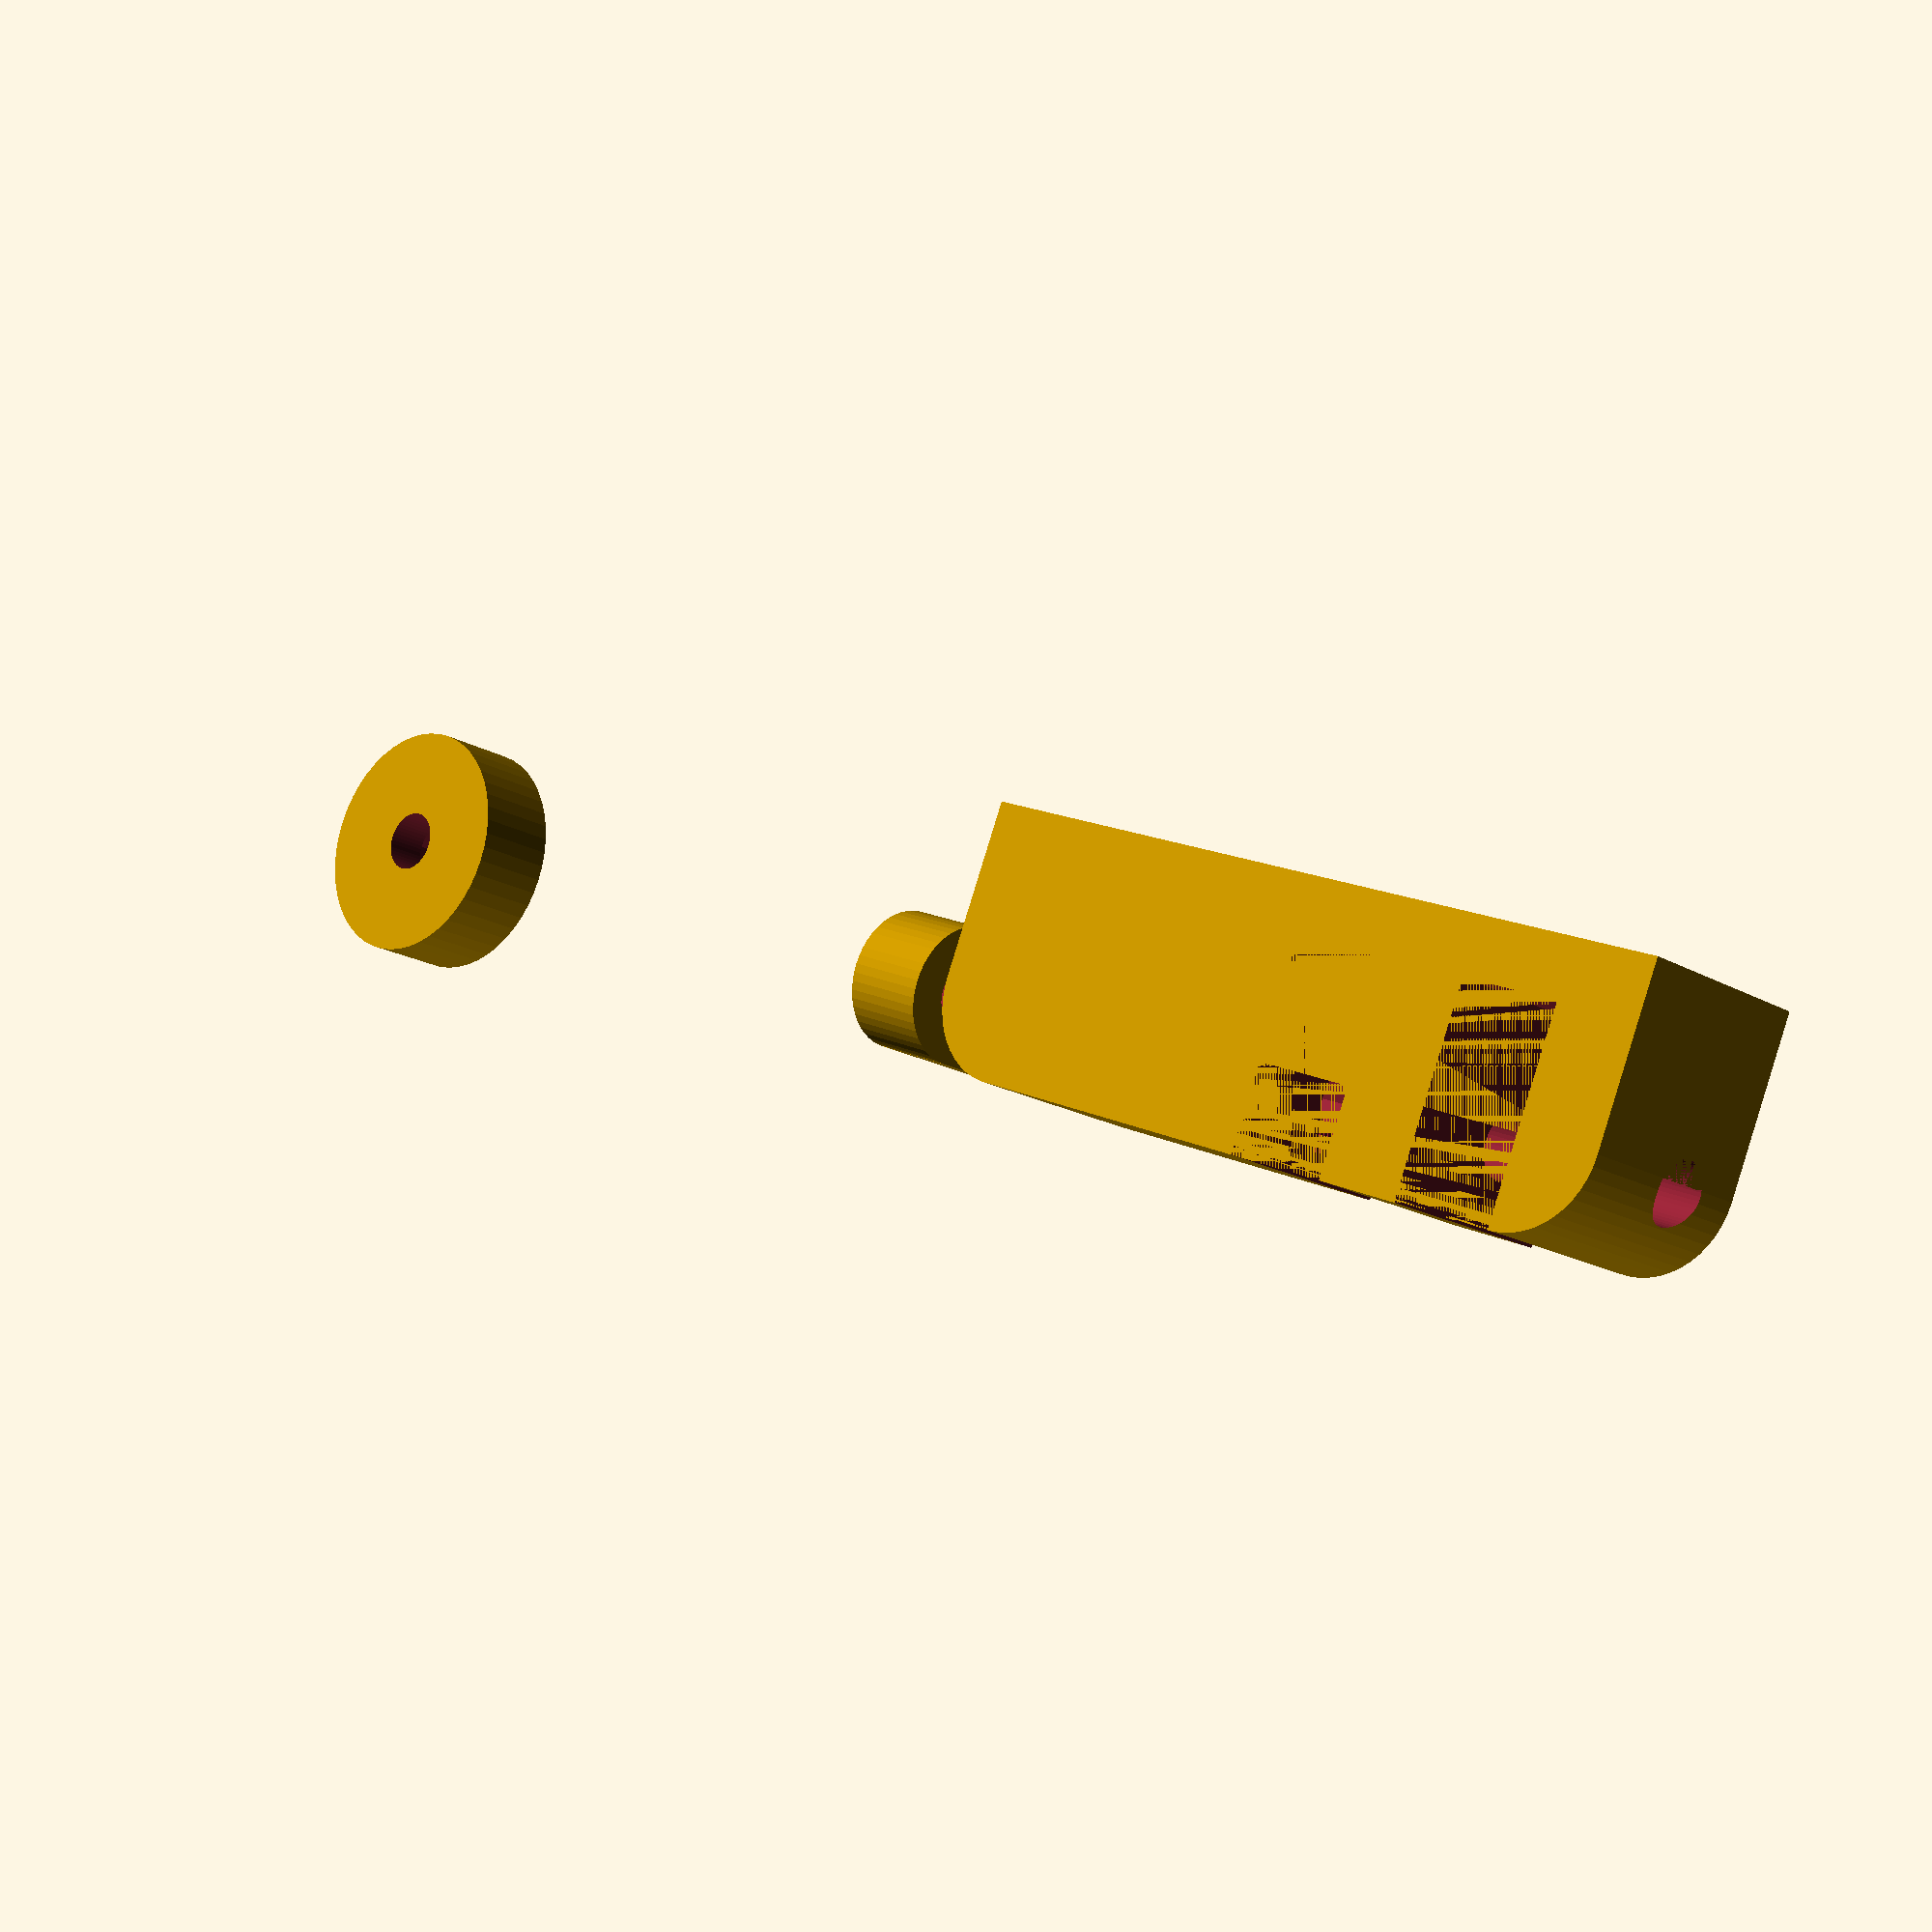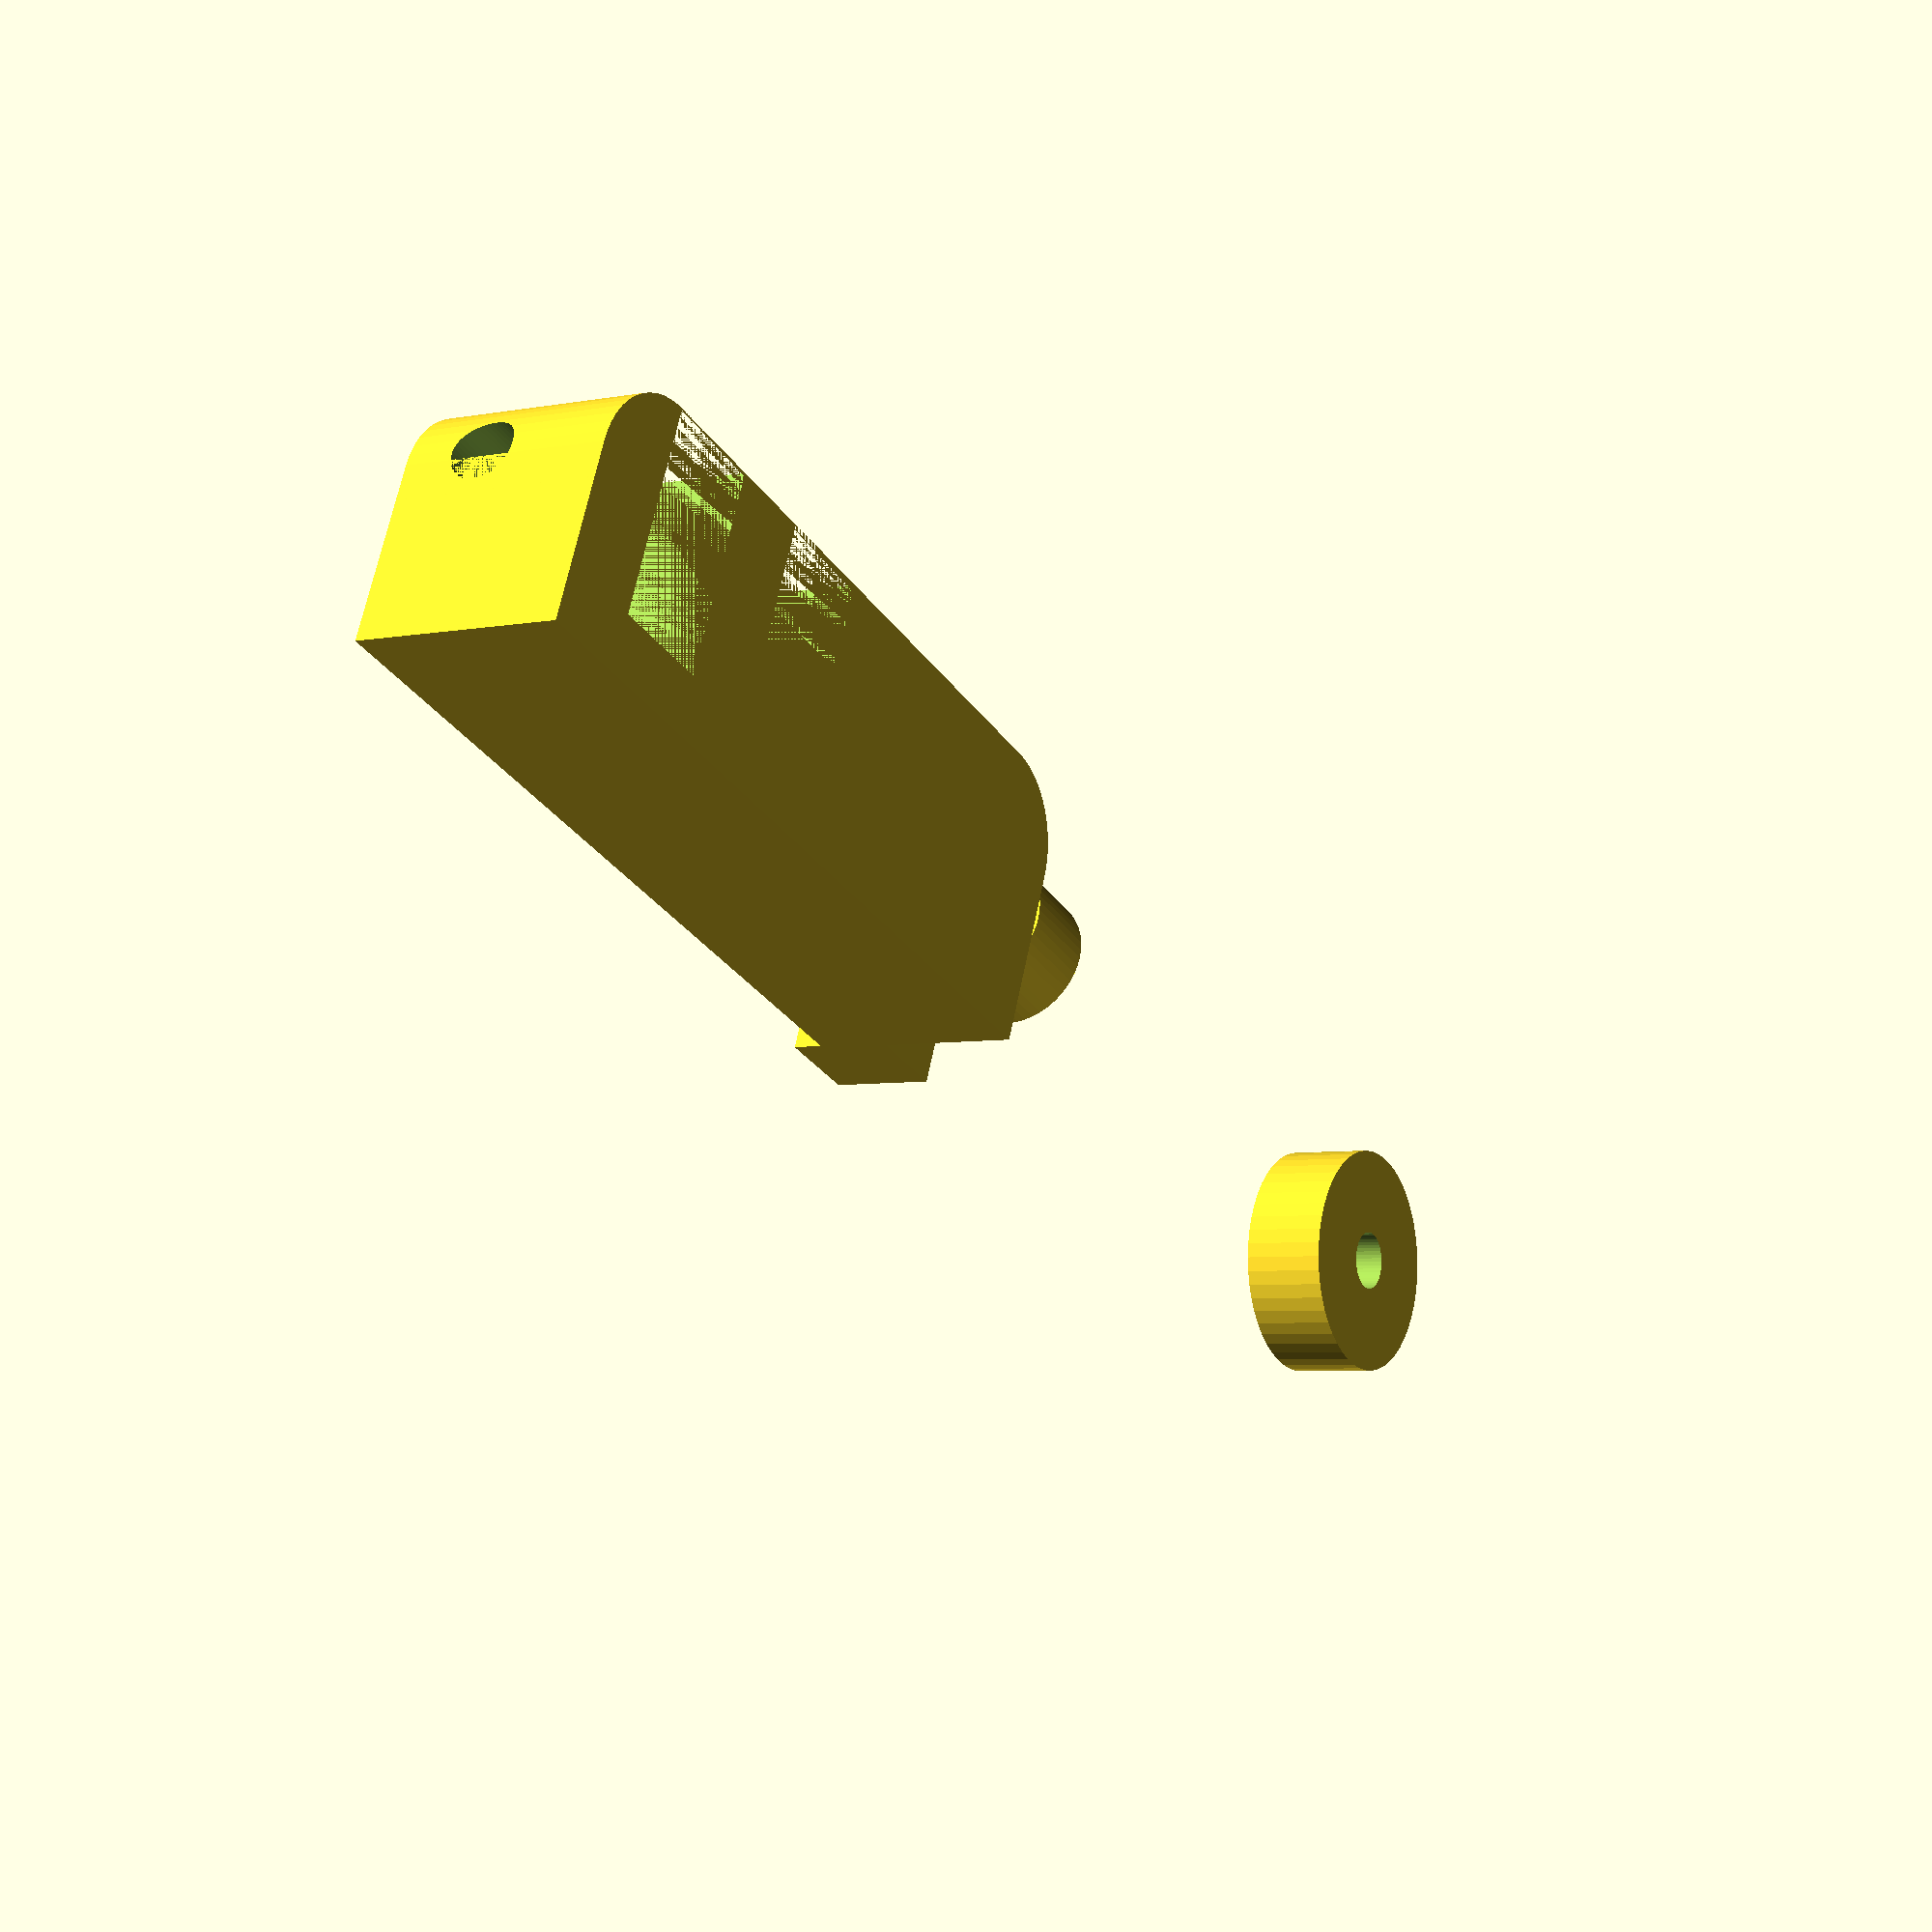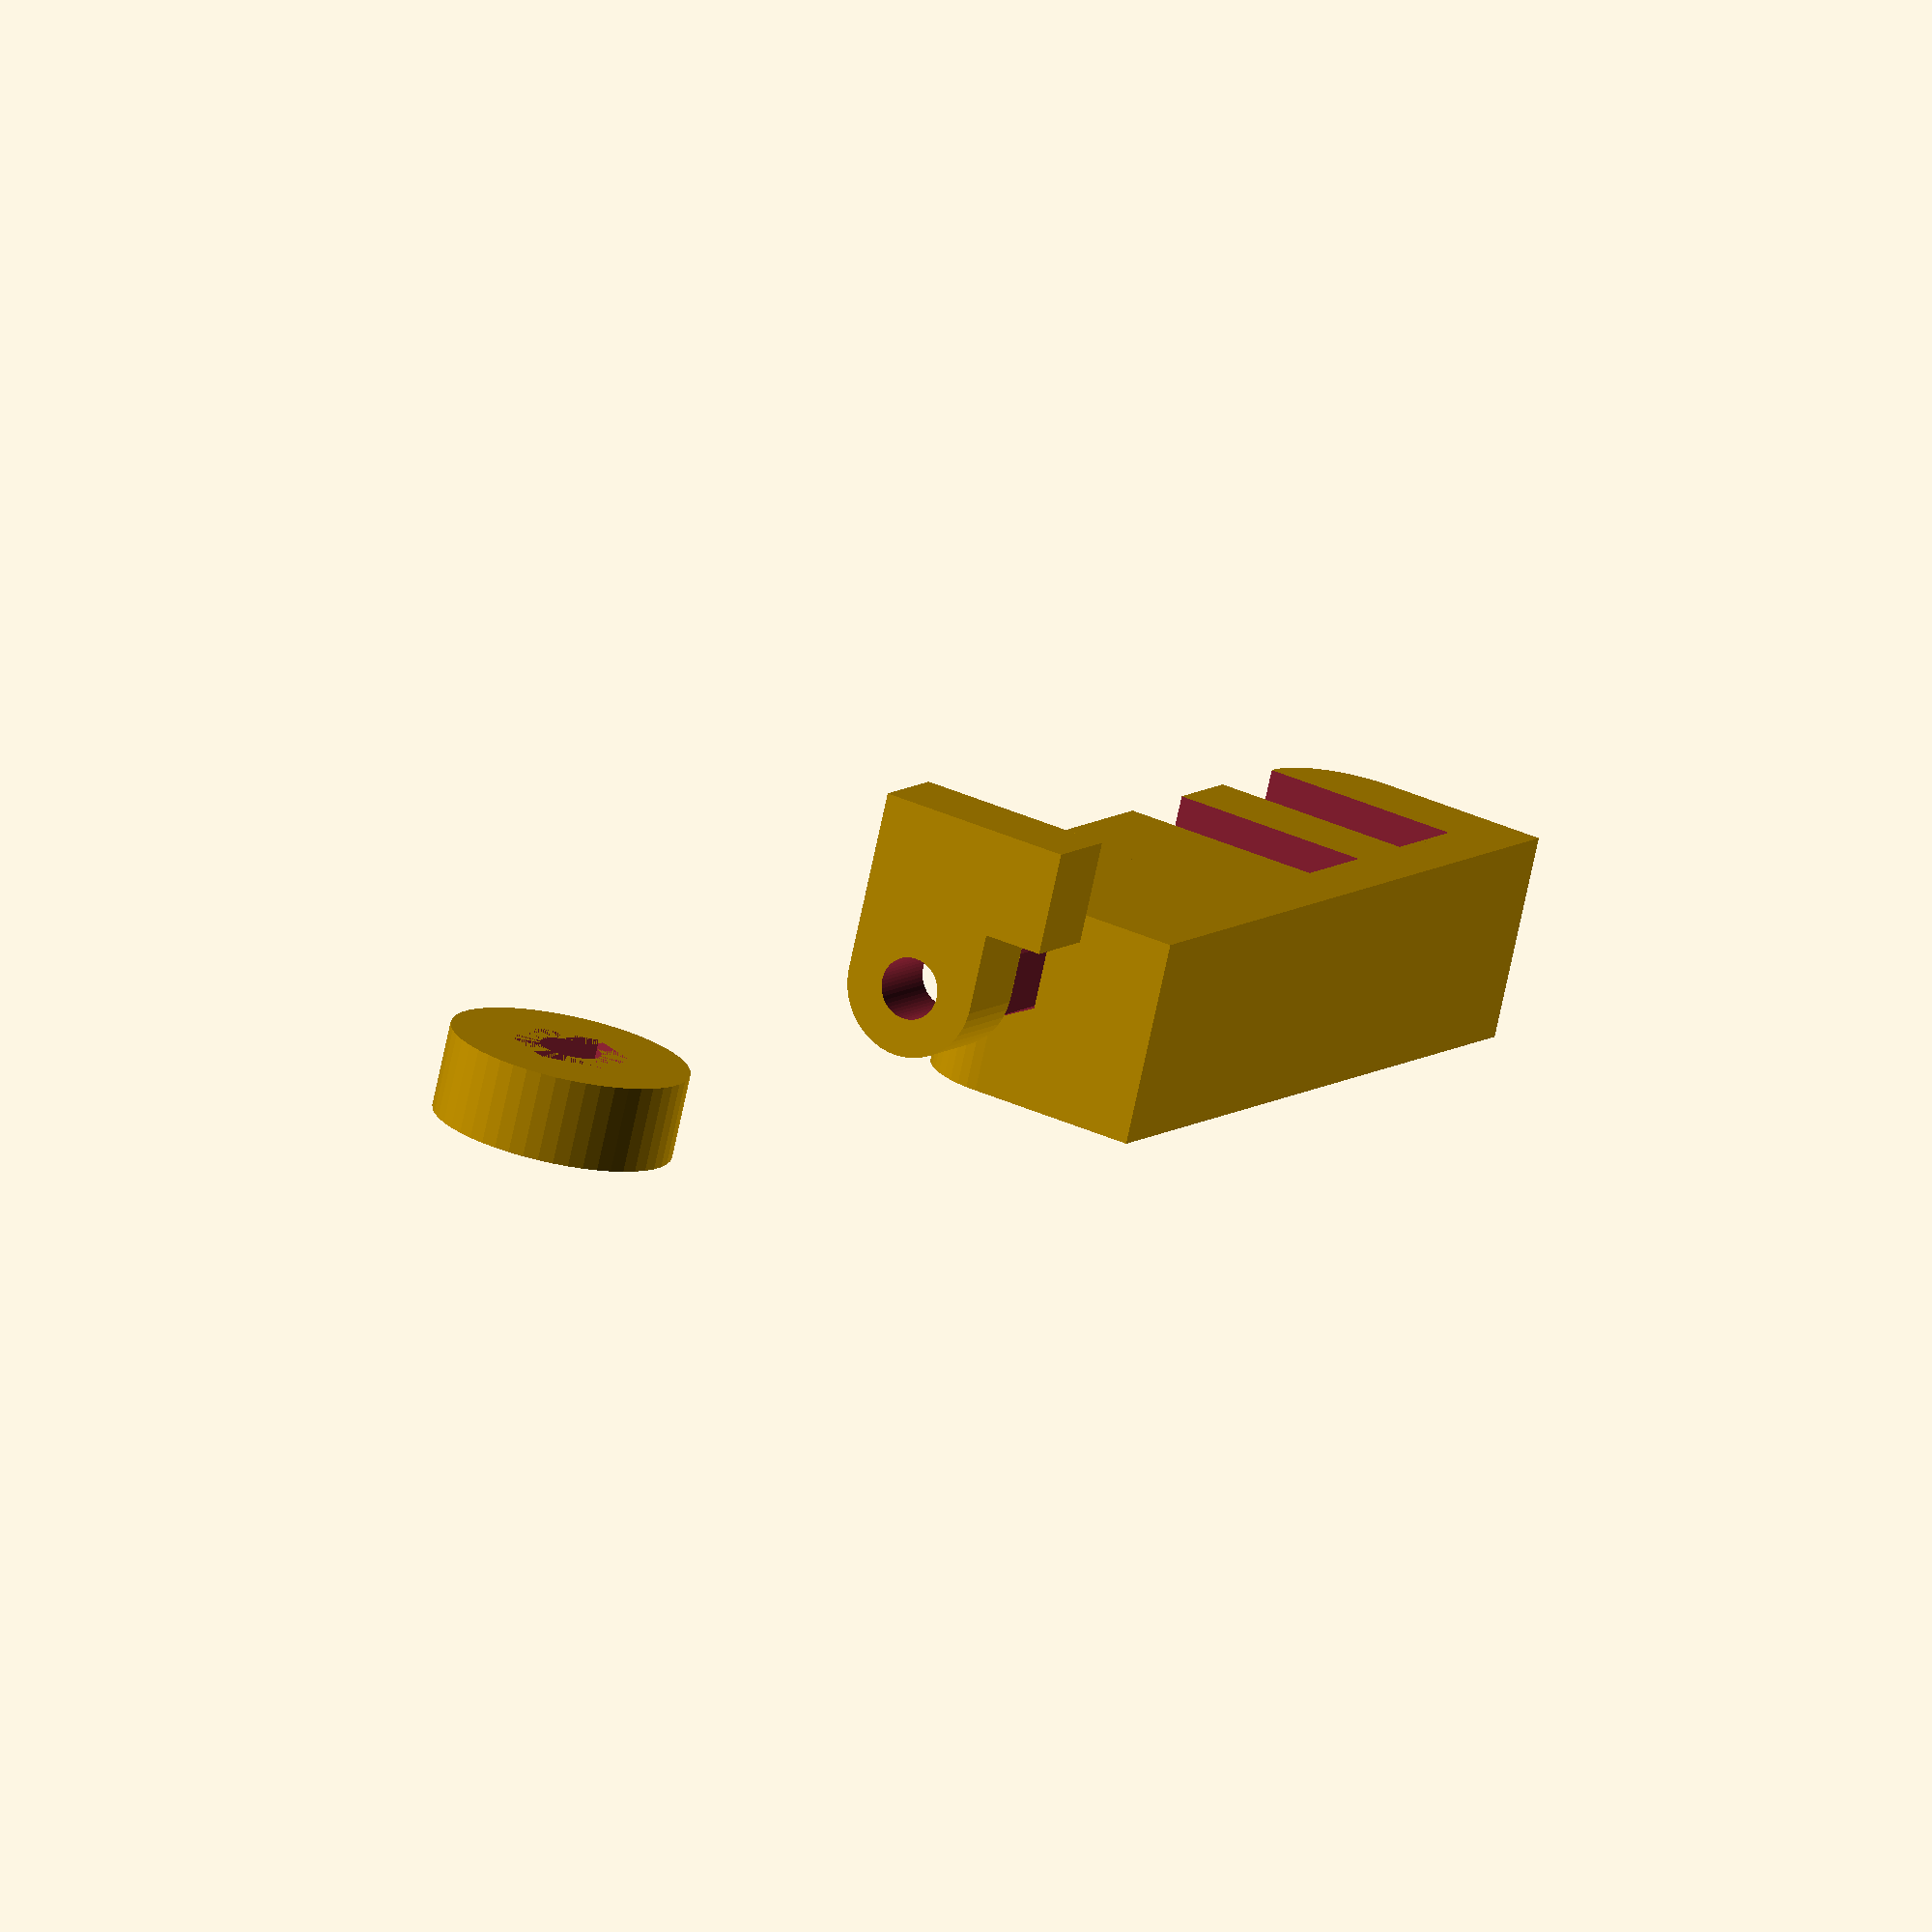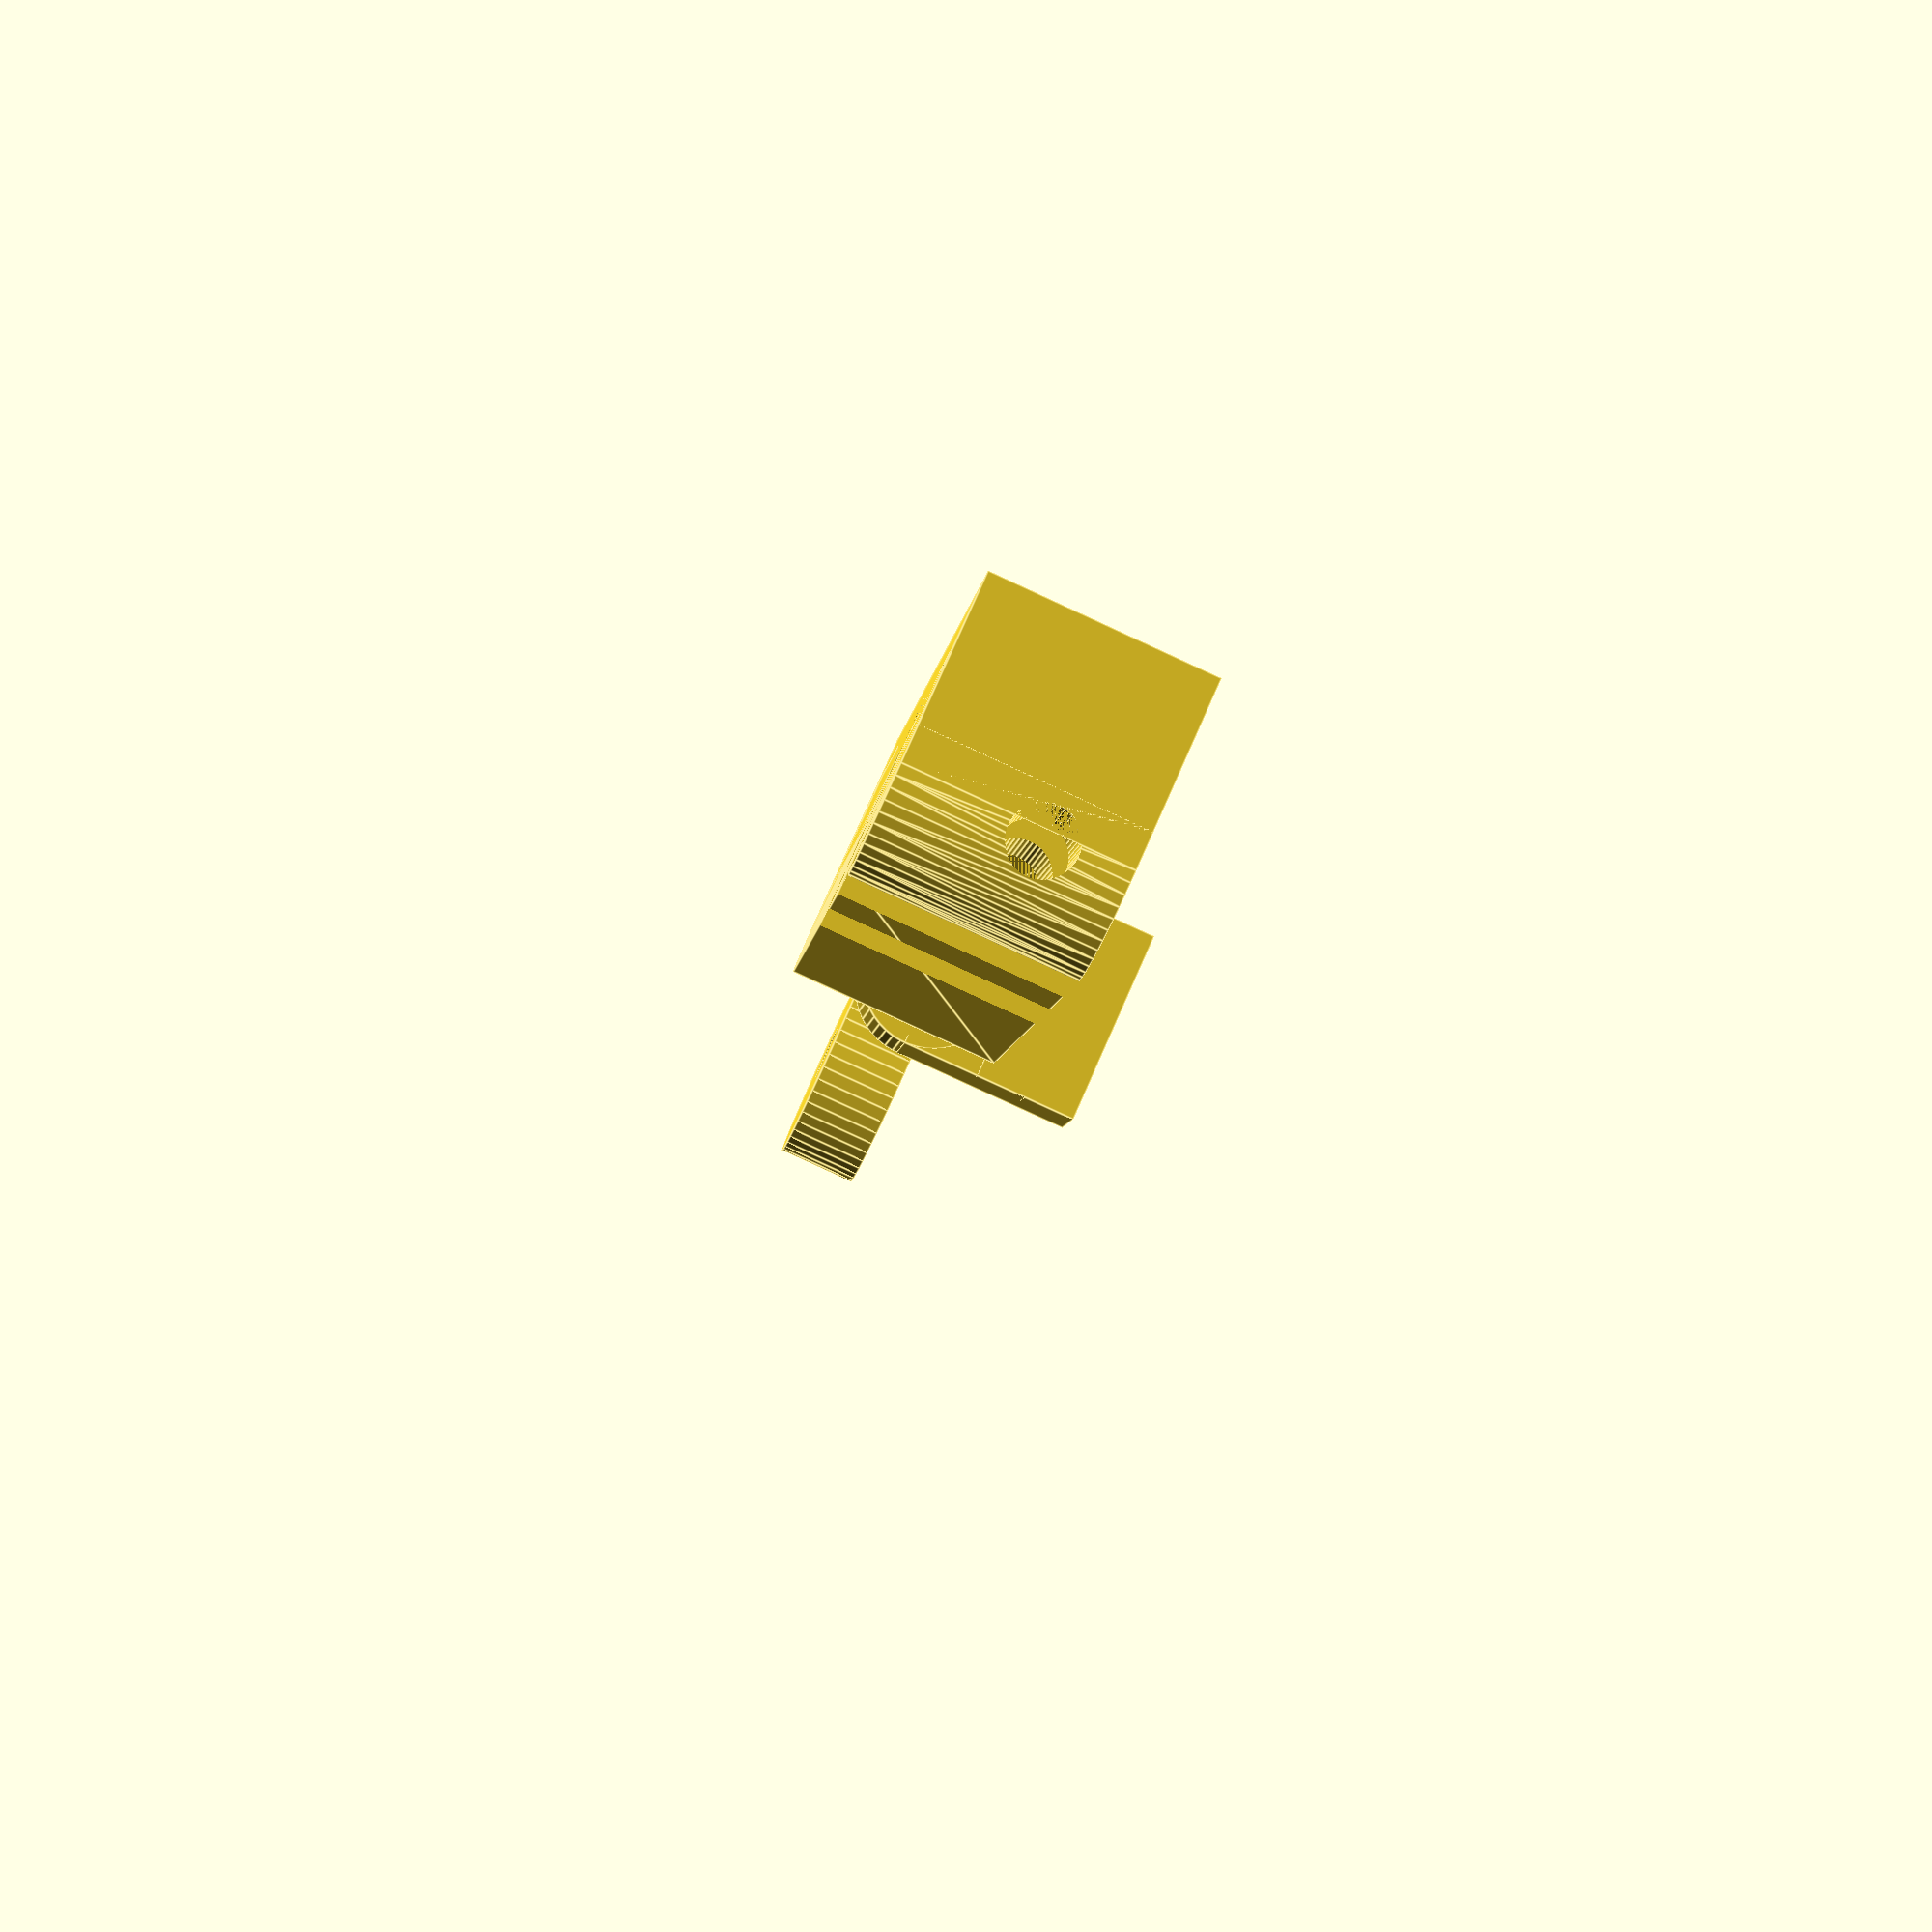
<openscad>
$fn = 50;


difference() {
	union() {
		translate(v = [14.5000000000, 1.5000000000, -7.5000000000]) {
			hull() {
				translate(v = [-17.5000000000, 1.0000000000, 0]) {
					cylinder(h = 12, r = 5);
				}
				translate(v = [17.5000000000, 1.0000000000, 0]) {
					cylinder(h = 12, r = 5);
				}
				translate(v = [-17.5000000000, -1.0000000000, 0]) {
					cylinder(h = 12, r = 5);
				}
				translate(v = [17.5000000000, -1.0000000000, 0]) {
					cylinder(h = 12, r = 5);
				}
			}
		}
		translate(v = [-8.0000000000, 0.5000000000, -7.5000000000]) {
			cube(size = [45, 10, 12]);
		}
		translate(v = [42.5000000000, 0, 0.0000000000]) {
			rotate(a = [0, 90, 0]) {
				cylinder(h = 5, r = 4.0000000000);
			}
		}
		translate(v = [42.5000000000, -4.0000000000, 0]) {
			cube(size = [5, 8, 7.5000000000]);
		}
		translate(v = [42.5000000000, -4.0000000000, 4.5000000000]) {
			cube(size = [5, 11.5000000000, 6]);
		}
		translate(v = [90, 0, -2.5000000000]) {
			cylinder(h = 5, r = 7.0000000000);
		}
	}
	union() {
		translate(v = [14.0000000000, 0, 0]) {
			rotate(a = [0, 90, 0]) {
				difference() {
					union() {
						linear_extrude(height = 25) {
							polygon(points = [[3.4620000000, 0.0000000000], [1.7310000000, 2.9981799479], [-1.7310000000, 2.9981799479], [-3.4620000000, 0.0000000000], [-1.7310000000, -2.9981799479], [1.7310000000, -2.9981799479]]);
						}
					}
					union();
				}
			}
		}
		translate(v = [90, 0, 0]) {
			rotate(a = [0, 0, 0]) {
				difference() {
					union() {
						translate(v = [0, 0, -100.0000000000]) {
							cylinder(h = 200, r = 1.8000000000);
						}
						linear_extrude(height = 2.5000000000) {
							polygon(points = [[3.4620000000, 0.0000000000], [1.7310000000, 2.9981799479], [-1.7310000000, 2.9981799479], [-3.4620000000, 0.0000000000], [-1.7310000000, -2.9981799479], [1.7310000000, -2.9981799479]]);
						}
						translate(v = [0, 0, -100.0000000000]) {
							cylinder(h = 200, r = 1.8000000000);
						}
						translate(v = [0, 0, -100.0000000000]) {
							cylinder(h = 200, r = 1.8000000000);
						}
					}
					union();
				}
			}
		}
		translate(v = [-3.0000000000, -10.2500000000, -7.5000000000]) {
			cube(size = [6, 17.5000000000, 15]);
		}
		translate(v = [8.0000000000, -10.2500000000, -7.5000000000]) {
			cube(size = [6, 17.5000000000, 15]);
		}
		translate(v = [-8.0000000000, 0, 0]) {
			rotate(a = [0, 90, 0]) {
				cylinder(h = 45, r = 1.8000000000);
			}
		}
		translate(v = [40.0000000000, 0, 0]) {
			rotate(a = [0, 90, 0]) {
				cylinder(h = 10, r = 1.8000000000);
			}
		}
	}
}
</openscad>
<views>
elev=197.6 azim=157.1 roll=319.3 proj=p view=solid
elev=185.2 azim=337.6 roll=58.6 proj=p view=wireframe
elev=74.7 azim=118.5 roll=347.9 proj=o view=solid
elev=263.8 azim=105.0 roll=294.7 proj=p view=edges
</views>
